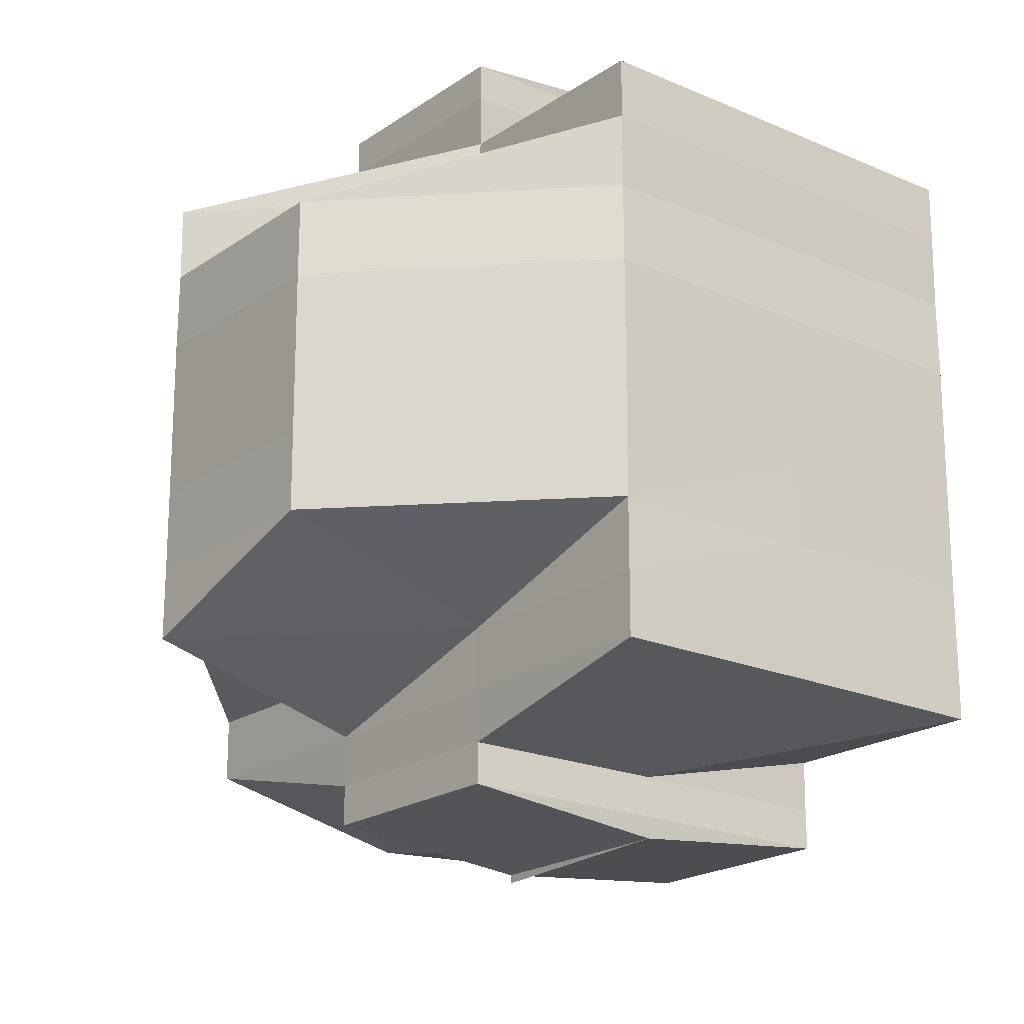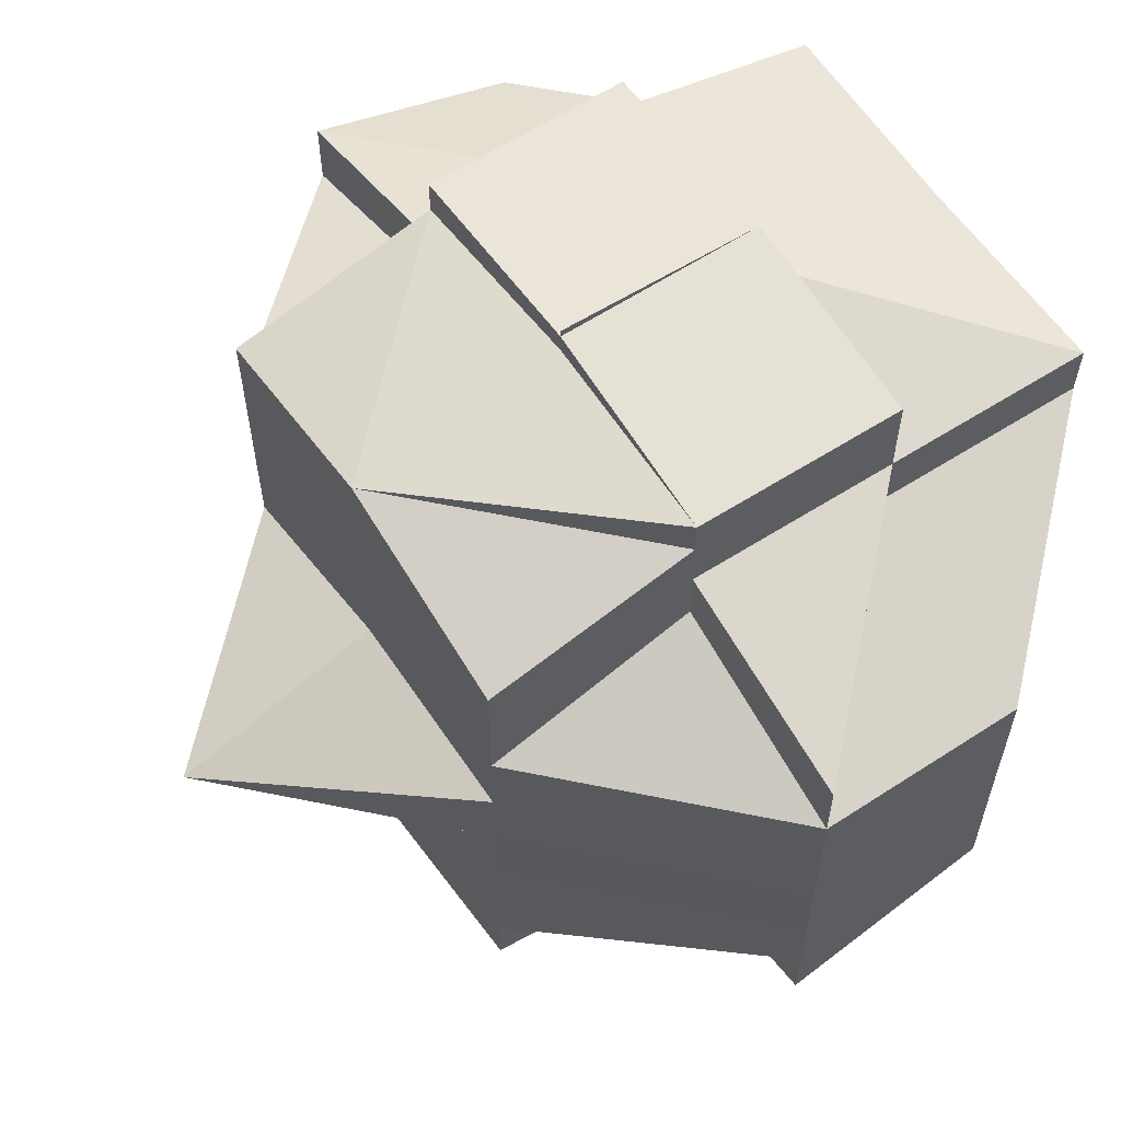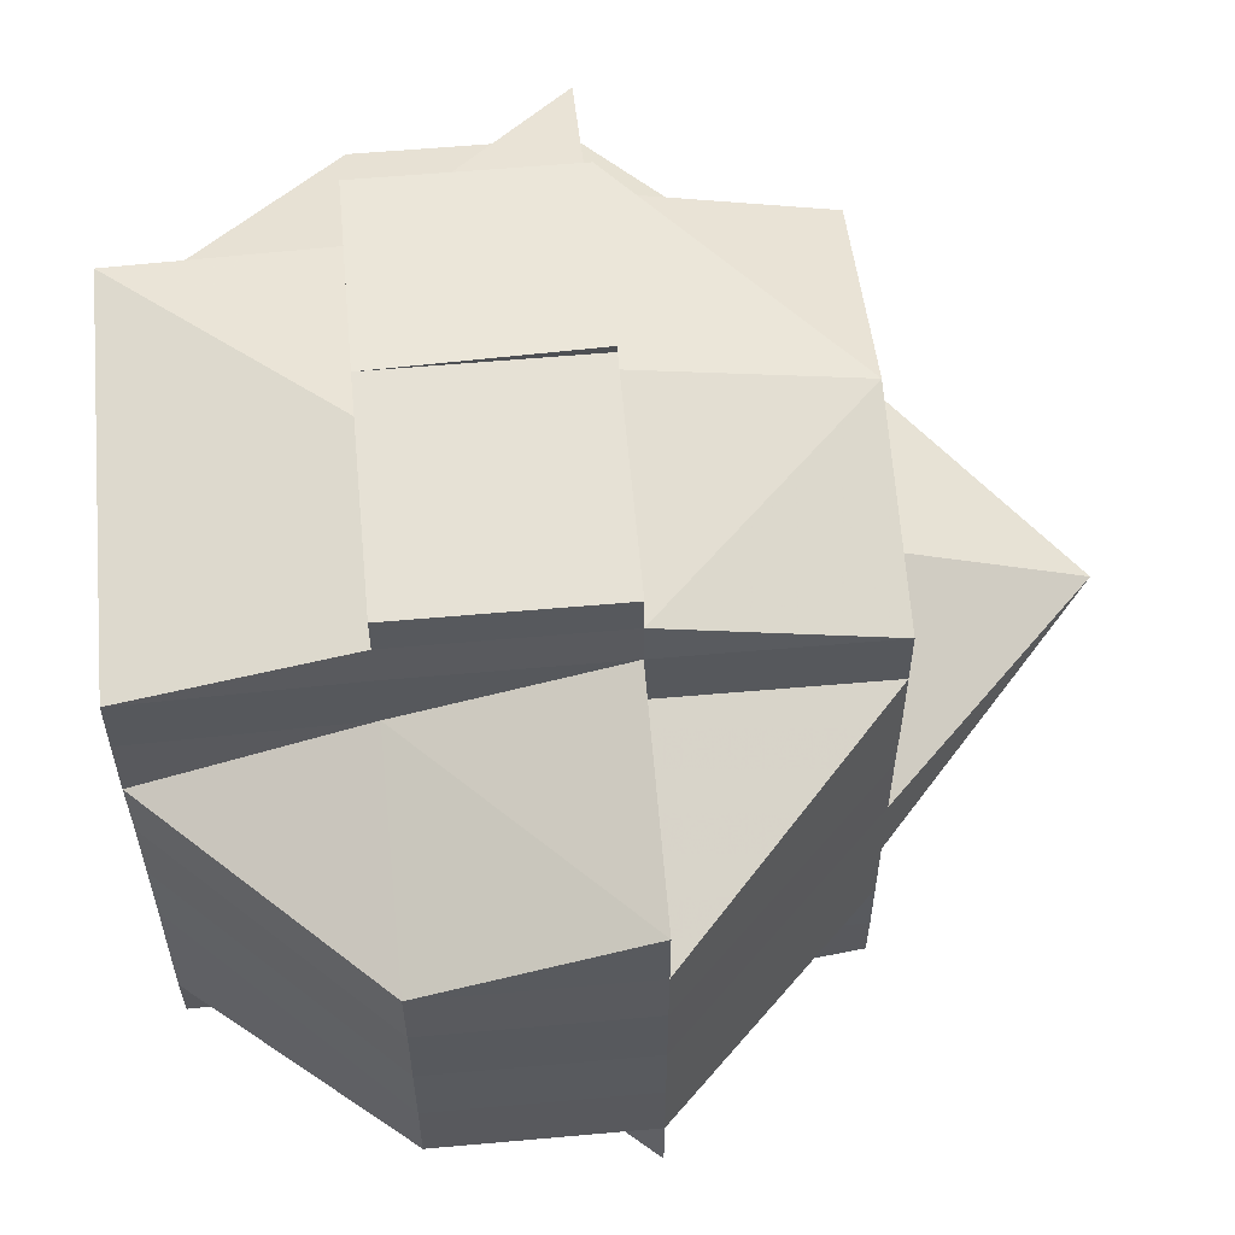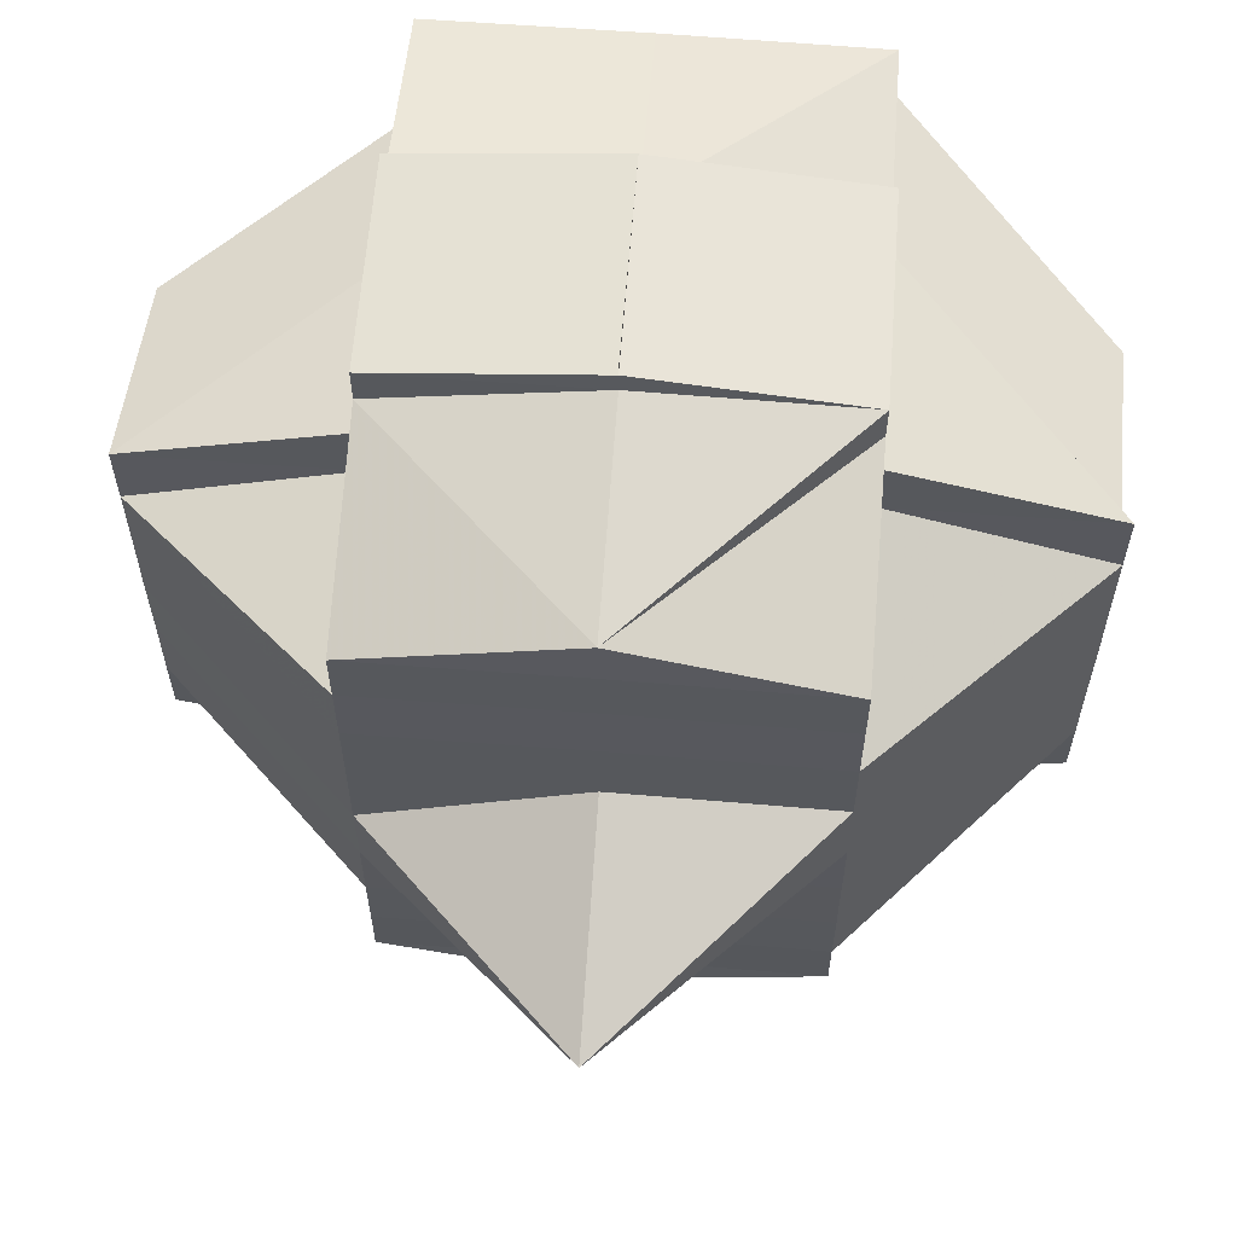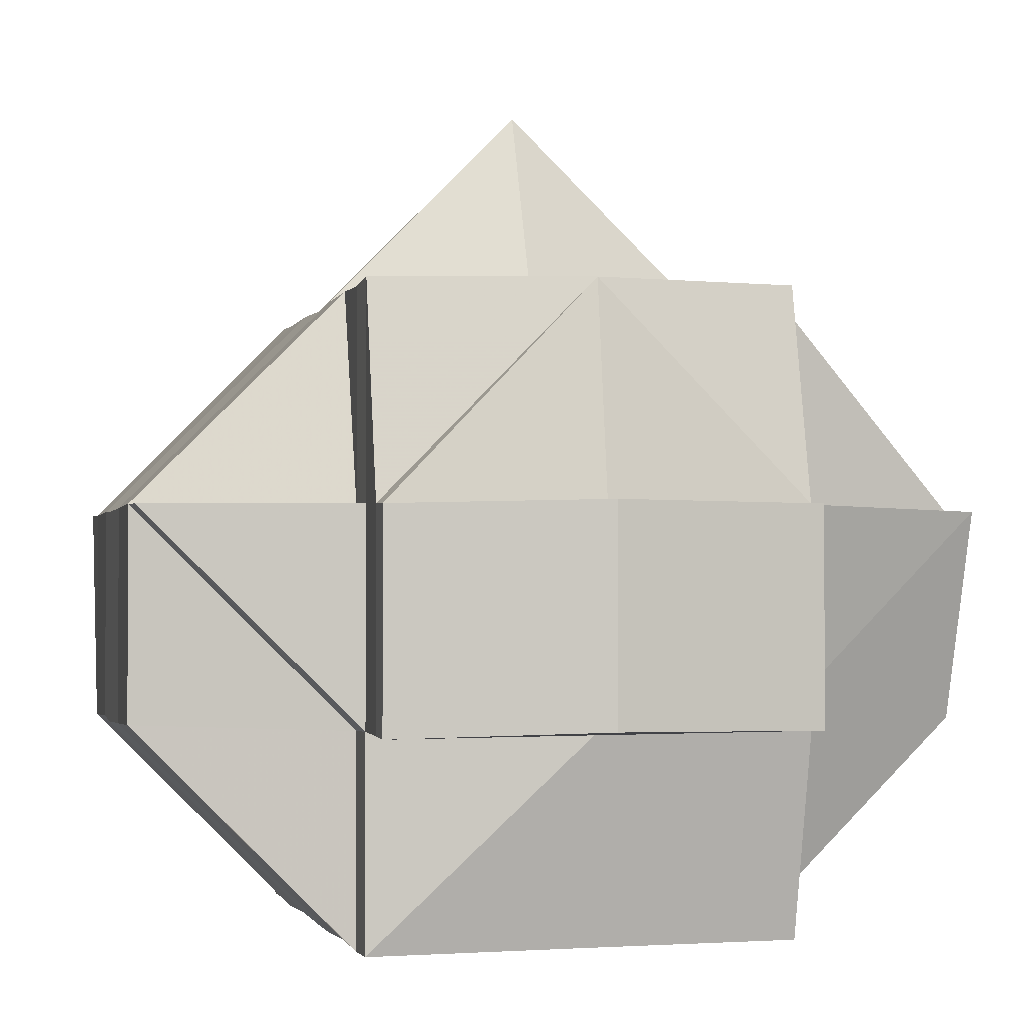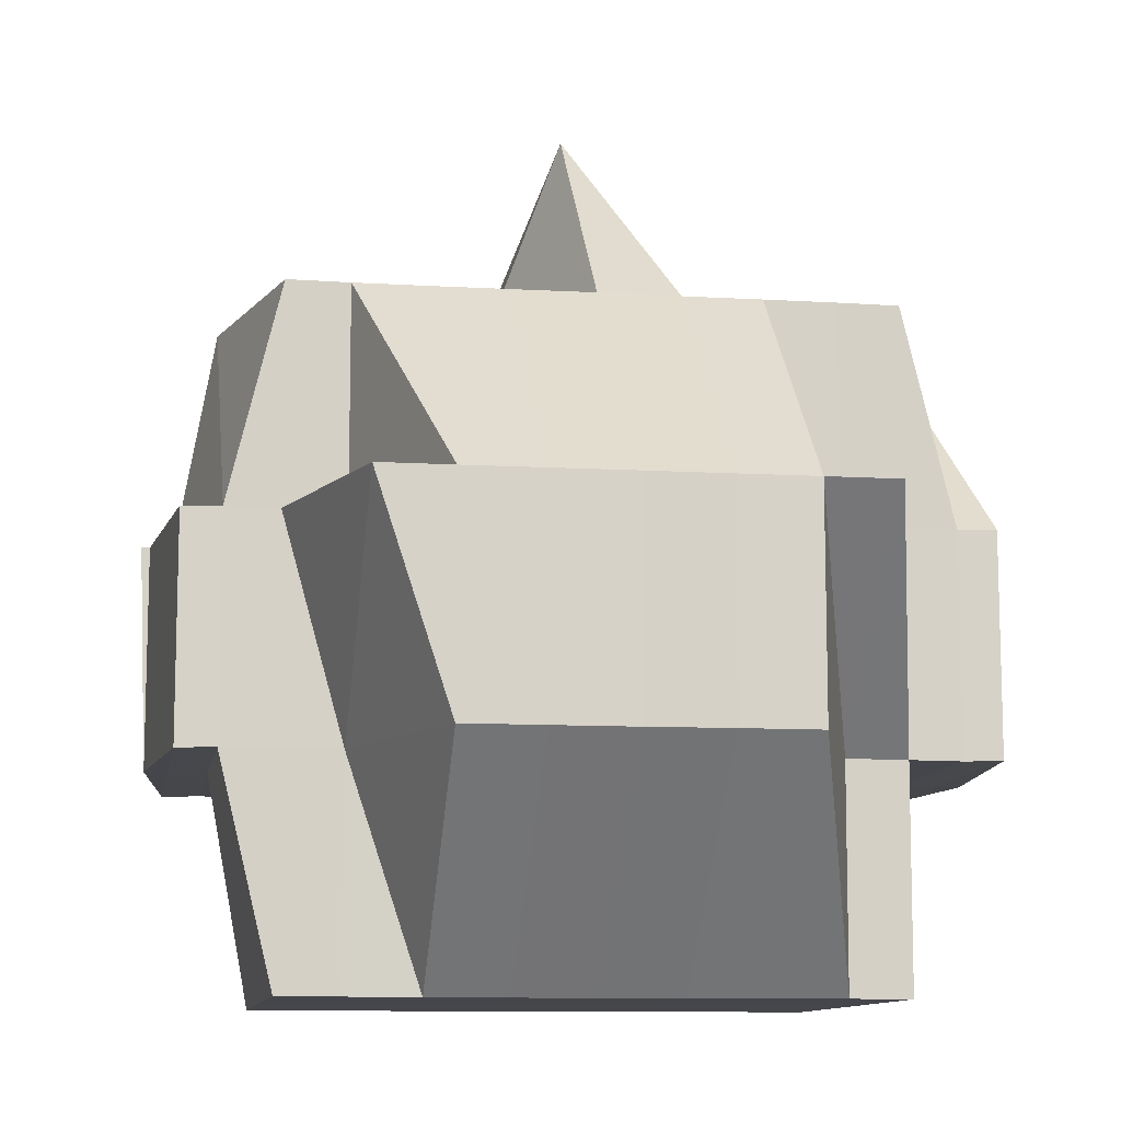
<metadata>
{"format":"obj","ext":"obj","renderer":"f3d","projection":"perspective","resolution":1024,"background":"white","views":[{"elev":-20.1,"azim":-38.9,"up":"+Z"},{"elev":60.7,"azim":-123.4,"up":"+Z"},{"elev":58.8,"azim":84.5,"up":"+Z"},{"elev":61.5,"azim":-175.4,"up":"+Z"},{"elev":-1.9,"azim":-13.7,"up":"+Y"},{"elev":-10.4,"azim":-99.2,"up":"+Y"}]}
</metadata>
<code>
o 1753
v 2178 1862 13.25
v 2178 1862 13.25
v 2178 1862 13.25
v 2178 1862 13.25
v 2178 1862 13.25
v 2178 1862 13.25
v 2178 1862 13.25
v 2178 1862 13.25
v 2178 1862 13.25
v 2178 1862 13.25
v 2178 1862 13.25
v 2178 1862 13.25
v 2178 1862 13.25
v 2178 1862 13.25
v 2178 1862 13.25
v 2178 1862 13.25
v 2178 1862 13.25
v 2178 1862 13.25
v 2178 1862 13.26
v 2178 1862 13.25
v 2178 1862 13.25
v 2178 1862 13.25
v 2178 1862 13.25
v 2178 1862 13.26
v 2178 1862 13.25
v 2178 1862 13.26
v 2178 1862 13.26
v 2178 1862 13.26
v 2178 1862 13.26
v 2178 1862 13.26
v 2178 1862 13.26
v 2178 1862 13.26
v 2178 1862 13.26
v 2178 1862 13.26
v 2178 1862 13.25
v 2178 1862 13.26
v 2178 1862 13.26
v 2178 1862 13.26
v 2178 1862 13.26
v 2178 1862 13.26
v 2178 1862 13.26
v 2178 1862 13.26
v 2178 1862 13.26
v 2178 1862 13.26
v 2178 1862 13.26
v 2178 1862 13.26
v 2178 1862 13.26
v 2178 1862 13.26
v 2178 1862 13.26
v 2178 1862 13.27
v 2178 1862 13.27
v 2178 1862 13.27
v 2178 1862 13.27
v 2178 1862 13.27
v 2178 1862 13.26
v 2178 1862 13.27
v 2178 1862 13.27
v 2178 1862 13.27
v 2178 1862 13.27
v 2178 1862 13.26
v 2178 1862 13.27
v 2178 1862 13.26
v 2178 1862 13.26
v 2178 1862 13.26
v 2178 1862 13.26
v 2178 1862 13.26
v 2178 1862 13.27
v 2178 1862 13.26
v 2178 1862 13.26
v 2178 1862 13.26
v 2178 1862 13.26
v 2178 1862 13.26
v 2178 1862 13.26
v 2178 1862 13.26
v 2178 1862 13.25
v 2178 1862 13.25
v 2178 1862 13.25
v 2178 1862 13.25
v 2178 1862 13.25
v 2178 1862 13.26
v 2178 1862 13.26
v 2178 1862 13.26
v 2178 1862 13.26
v 2178 1862 13.26
v 2178 1862 13.25
v 2178 1862 13.26
v 2178 1862 13.25
v 2178 1862 13.26
v 2178 1862 13.26
v 2178 1862 13.26
v 2178 1862 13.25
v 2178 1862 13.25
v 2178 1862 13.25
v 2178 1862 13.26
v 2178 1862 13.26
v 2178 1862 13.26
v 2178 1862 13.26
v 2178 1862 13.26
v 2178 1862 13.25
v 2178 1862 13.25
v 2178 1862 13.26
v 2178 1862 13.26
v 2178 1862 13.25
v 2178 1862 13.25
v 2178 1862 13.26
v 2178 1862 13.26
v 2178 1862 13.26
v 2178 1862 13.26
v 2178 1862 13.26
v 2178 1862 13.27
v 2178 1862 13.27
v 2178 1862 13.27
v 2178 1862 13.27
v 2178 1862 13.26
v 2178 1862 13.27
v 2178 1862 13.27
v 2178 1862 13.27
v 2178 1862 13.28
v 2178 1862 13.27
v 2178 1862 13.28
v 2178 1862 13.28
v 2178 1862 13.28
v 2178 1862 13.28
v 2178 1862 13.28
v 2178 1862 13.28
v 2178 1862 13.28
v 2178 1862 13.28
v 2178 1862 13.28
v 2178 1862 13.28
v 2178 1862 13.28
v 2178 1862 13.28
v 2178 1862 13.28
v 2178 1862 13.28
v 2178 1862 13.28
v 2178 1862 13.28
v 2178 1862 13.28
v 2178 1862 13.28
v 2178 1862 13.28
v 2178 1862 13.29
v 2178 1862 13.29
v 2178 1862 13.29
v 2178 1862 13.28
v 2178 1862 13.29
v 2178 1862 13.28
v 2178 1862 13.29
v 2178 1862 13.29
v 2178 1862 13.29
v 2178 1862 13.29
v 2178 1862 13.29
v 2178 1862 13.28
v 2178 1862 13.28
v 2178 1862 13.28
v 2178 1862 13.28
v 2178 1862 13.28
v 2178 1862 13.28
v 2178 1862 13.28
v 2178 1862 13.28
v 2178 1862 13.28
v 2178 1862 13.28
v 2178 1862 13.27
v 2178 1862 13.28
v 2178 1862 13.27
v 2178 1862 13.27
v 2178 1862 13.27
v 2178 1862 13.27
v 2178 1862 13.28
v 2178 1862 13.28
v 2178 1862 13.28
v 2178 1862 13.28
v 2178 1862 13.26
v 2178 1862 13.26
v 2178 1862 13.26
v 2178 1862 13.28
v 2178 1862 13.26
v 2178 1862 13.26
v 2178 1862 13.26
v 2178 1862 13.26
v 2178 1862 13.27
v 2178 1862 13.27
v 2178 1862 13.27
v 2178 1862 13.27
v 2178 1862 13.28
v 2178 1862 13.27
v 2178 1862 13.28
v 2178 1862 13.28
v 2178 1862 13.28
v 2178 1862 13.28
v 2178 1862 13.28
v 2178 1862 13.28
v 2178 1862 13.28
v 2178 1862 13.28
v 2178 1862 13.28
v 2178 1862 13.29
v 2178 1862 13.28
v 2178 1862 13.27
v 2178 1862 13.28
v 2178 1862 13.28
v 2178 1862 13.28
v 2178 1862 13.28
v 2178 1862 13.28
v 2178 1862 13.28
v 2178 1862 13.28
v 2178 1862 13.28
v 2178 1862 13.28
v 2178 1862 13.28
v 2178 1862 13.28
v 2178 1862 13.28
v 2178 1862 13.28
v 2178 1862 13.29
v 2178 1862 13.28
v 2178 1862 13.29
v 2178 1862 13.28
v 2178 1862 13.29
v 2178 1862 13.28
v 2178 1862 13.29
v 2178 1862 13.29
v 2178 1862 13.29
v 2178 1862 13.29
v 2178 1862 13.29
v 2178 1862 13.29
v 2178 1862 13.29
v 2178 1862 13.29
v 2178 1862 13.29
v 2178 1862 13.29
v 2178 1862 13.29
v 2178 1862 13.29
v 2178 1862 13.29
v 2178 1862 13.29
v 2178 1862 13.28
v 2178 1862 13.29
v 2178 1862 13.29
v 2178 1862 13.29
v 2178 1862 13.29
v 2178 1862 13.29
v 2178 1862 13.29
v 2178 1862 13.29
v 2178 1862 13.29
v 2178 1862 13.29
v 2178 1862 13.29
v 2178 1862 13.29
v 2178 1862 13.29
v 2178 1862 13.25
v 2178 1862 13.25
v 2178 1862 13.25
v 2178 1862 13.25
v 2178 1862 13.25
v 2178 1862 13.26
v 2178 1862 13.26
v 2178 1862 13.26
v 2178 1862 13.26
v 2178 1862 13.26
v 2178 1862 13.26
v 2178 1862 13.26
v 2178 1862 13.26
v 2178 1862 13.28
v 2178 1862 13.28
v 2178 1862 13.28
v 2178 1862 13.28
v 2178 1862 13.28
v 2178 1862 13.28
v 2178 1862 13.28
v 2178 1862 13.28
v 2178 1862 13.28
v 2178 1862 13.28
v 2178 1862 13.28
v 2178 1862 13.29
v 2178 1862 13.29
v 2178 1862 13.29
v 2178 1862 13.29
v 2178 1862 13.29
f 1 2 3
f 4 5 3
f 1 6 7
f 6 8 9
f 4 10 11
f 10 12 13
f 14 15 9
f 16 14 7
f 17 18 14
f 18 19 20
f 21 22 15
f 14 21 23
f 21 24 22
f 25 21 14
f 26 27 24
f 28 29 27
f 26 28 30
f 31 28 26
f 32 33 21
f 34 32 35
f 33 36 21
f 33 26 36
f 37 38 33
f 39 26 33
f 39 31 26
f 40 31 39
f 41 40 39
f 41 39 42
f 43 41 42
f 42 44 45
f 46 47 42
f 47 48 41
f 49 40 41
f 49 50 40
f 40 51 31
f 50 51 40
f 51 52 31
f 31 52 28
f 50 53 51
f 52 54 28
f 28 54 55
f 51 56 52
f 53 56 51
f 52 57 54
f 56 57 52
f 54 58 55
f 57 59 54
f 54 59 58
f 55 58 60
f 57 61 59
f 55 60 62
f 62 60 63
f 60 64 65
f 62 65 66
f 58 67 60
f 68 69 62
f 60 67 70
f 71 68 72
f 30 62 72
f 72 62 73
f 74 72 75
f 72 73 76
f 77 72 76
f 77 78 79
f 73 80 76
f 81 82 80
f 82 83 84
f 76 80 85
f 80 86 85
f 76 85 87
f 88 89 86
f 86 90 85
f 91 92 87
f 85 90 93
f 86 94 90
f 84 94 86
f 90 95 93
f 93 95 25
f 96 97 95
f 95 98 99
f 93 99 100
f 97 101 102
f 103 93 104
f 104 93 16
f 102 105 106
f 107 106 108
f 109 49 102
f 109 110 49
f 110 50 49
f 111 110 109
f 110 112 50
f 112 53 50
f 113 112 110
f 111 113 110
f 114 111 109
f 113 115 112
f 112 116 53
f 115 116 112
f 116 117 53
f 53 117 56
f 115 118 116
f 117 119 56
f 56 119 57
f 119 61 57
f 117 120 119
f 116 121 117
f 121 120 117
f 118 121 116
f 121 122 120
f 120 123 119
f 119 123 61
f 124 125 118
f 122 126 127
f 128 129 126
f 130 122 121
f 118 130 121
f 125 131 130
f 132 130 118
f 133 134 132
f 130 135 122
f 136 135 130
f 135 137 138
f 136 139 135
f 135 139 128
f 140 139 136
f 139 141 128
f 128 141 142
f 139 143 141
f 142 141 144
f 141 145 144
f 146 147 145
f 147 148 149
f 144 149 150
f 144 150 151
f 142 144 152
f 152 151 153
f 152 144 154
f 155 156 152
f 157 155 123
f 158 152 123
f 123 152 159
f 123 159 61
f 61 159 160
f 61 160 59
f 159 161 160
f 59 160 162
f 59 162 58
f 58 162 67
f 160 163 162
f 160 161 163
f 162 164 67
f 162 163 164
f 67 164 165
f 67 165 70
f 166 167 161
f 167 168 169
f 154 169 161
f 70 165 170
f 70 170 84
f 84 170 94
f 94 171 172
f 161 169 173
f 170 114 94
f 114 174 171
f 94 114 175
f 175 176 177
f 161 173 163
f 170 178 114
f 165 178 170
f 178 111 114
f 165 179 178
f 178 180 111
f 179 180 178
f 180 113 111
f 164 179 165
f 180 181 113
f 181 115 113
f 181 182 115
f 182 118 115
f 183 181 180
f 179 183 180
f 184 182 181
f 183 184 181
f 184 185 182
f 186 185 187
f 185 188 189
f 190 191 188
f 192 193 190
f 194 184 183
f 195 183 179
f 195 194 183
f 164 195 179
f 163 195 164
f 163 173 195
f 173 194 195
f 194 196 184
f 173 197 194
f 197 196 194
f 169 197 173
f 197 198 196
f 196 198 199
f 169 200 197
f 196 201 202
f 198 203 201
f 204 198 205
f 206 200 169
f 200 207 208
f 206 209 200
f 200 209 210
f 210 211 212
f 213 209 214
f 215 216 209
f 217 218 209
f 209 218 219
f 216 220 218
f 220 221 222
f 223 220 224
f 218 225 226
f 218 226 227
f 228 227 229
f 224 143 230
f 143 231 232
f 143 233 231
f 234 235 143
f 236 235 237
f 235 238 239
f 240 234 140
f 193 240 140
f 140 222 241
f 219 140 190
f 190 140 136
f 87 242 13
f 87 243 242
f 244 87 11
f 245 246 244
f 247 248 249
f 250 251 248
f 252 253 254
f 255 256 257
f 258 259 256
f 260 261 262
f 263 264 265
f 266 267 268
f 269 267 270

</code>
